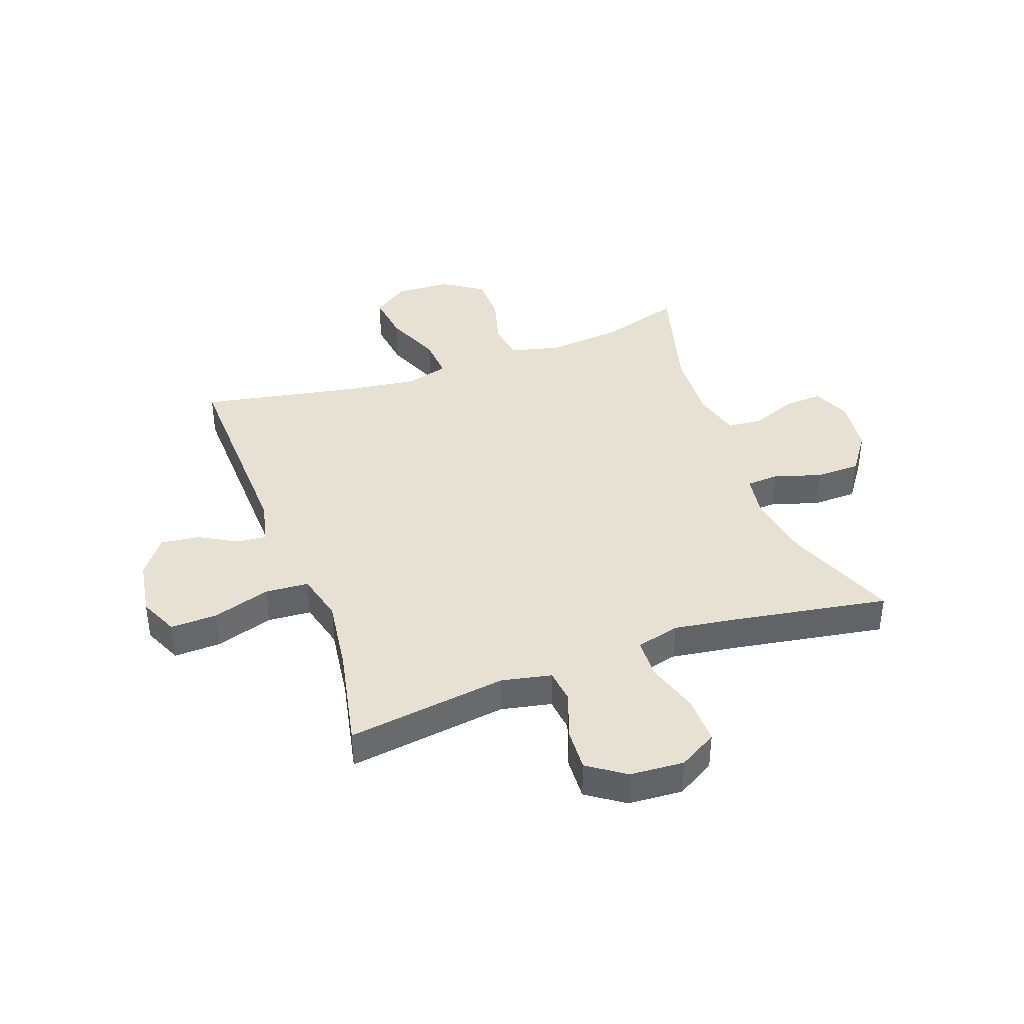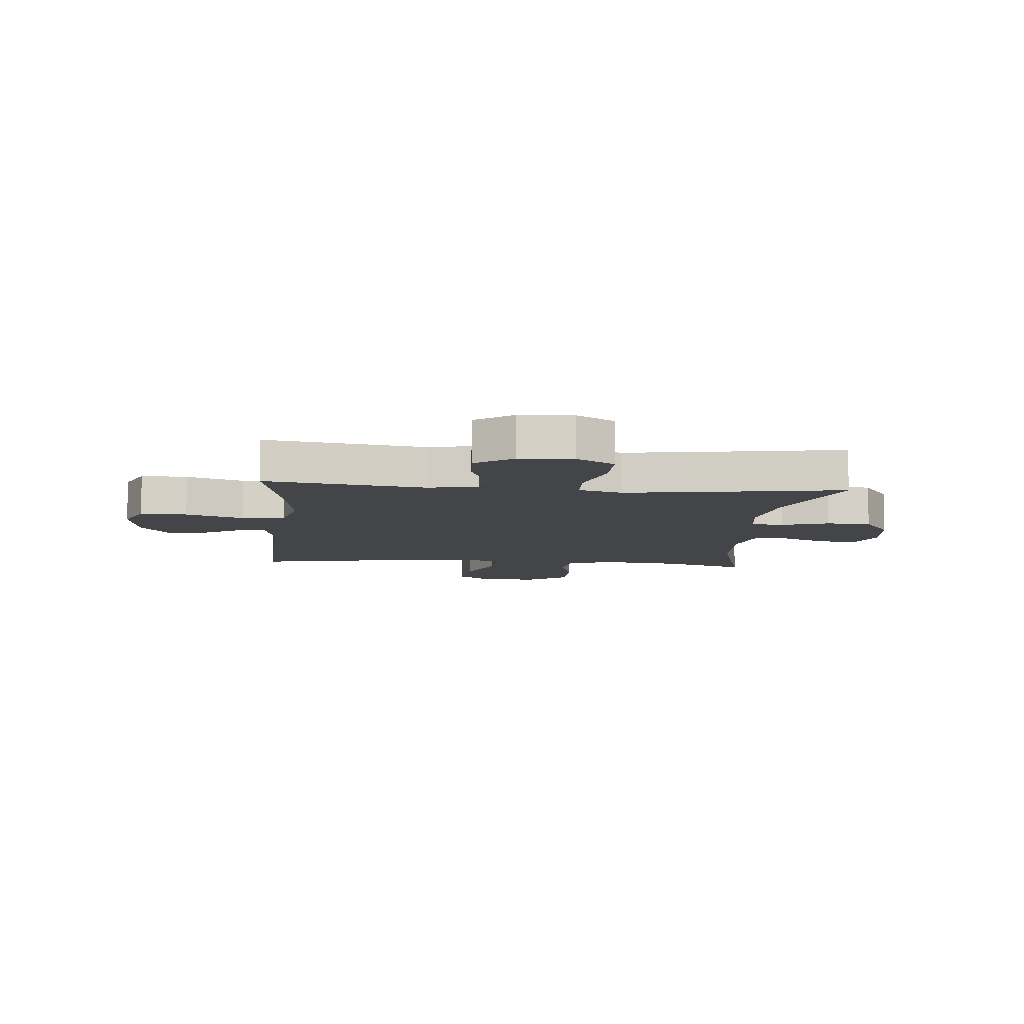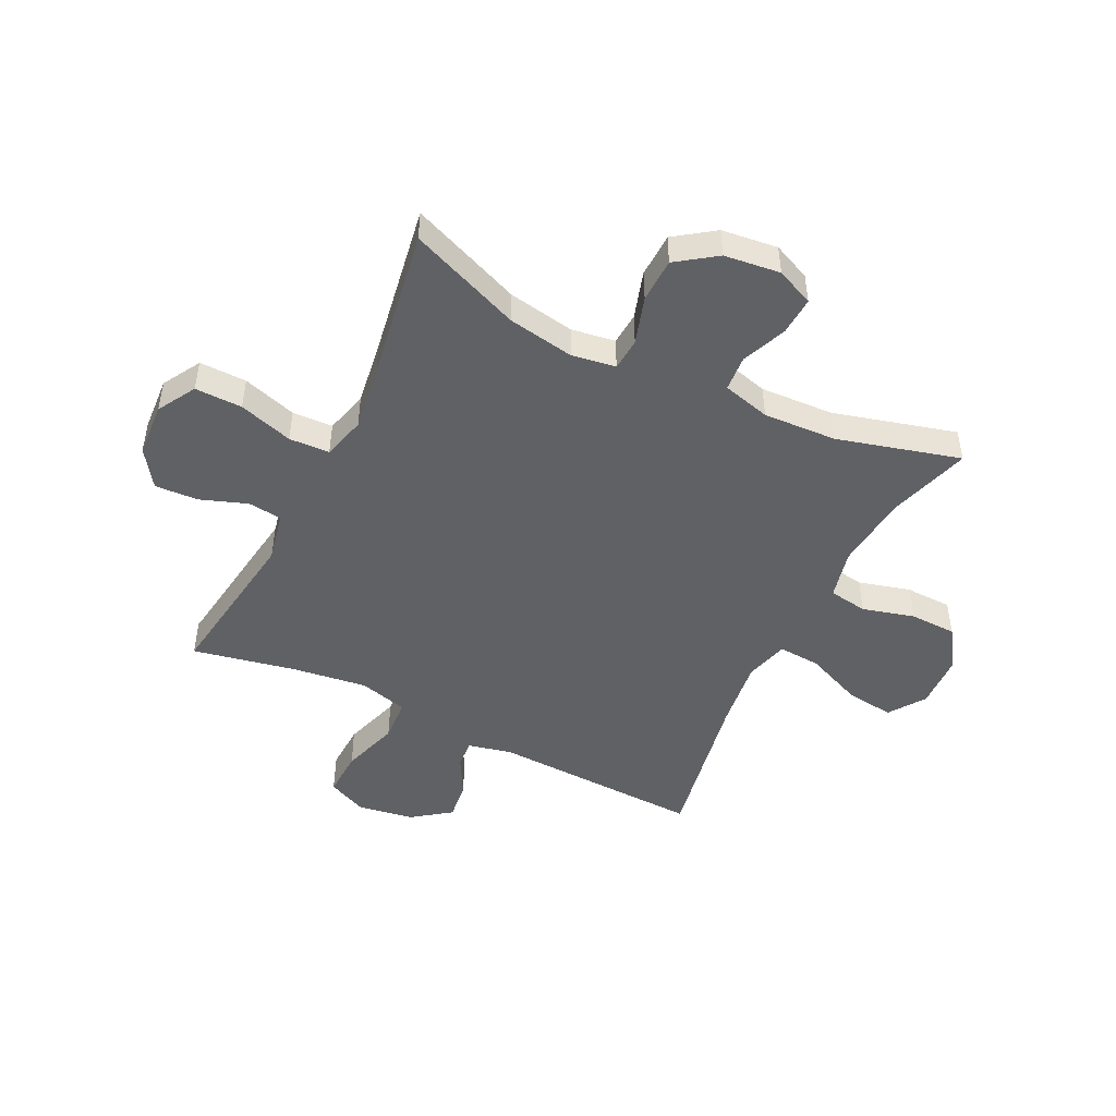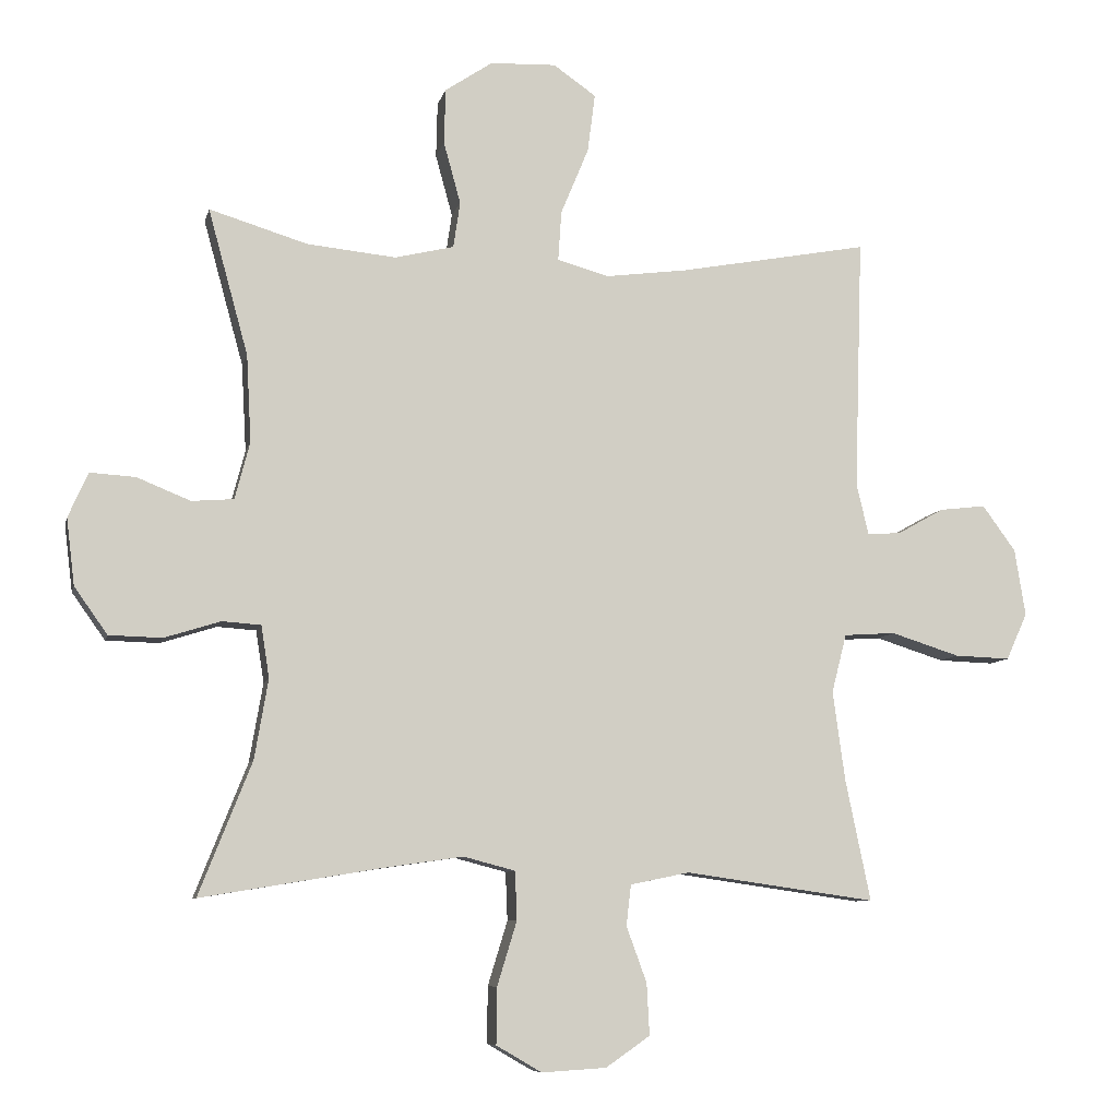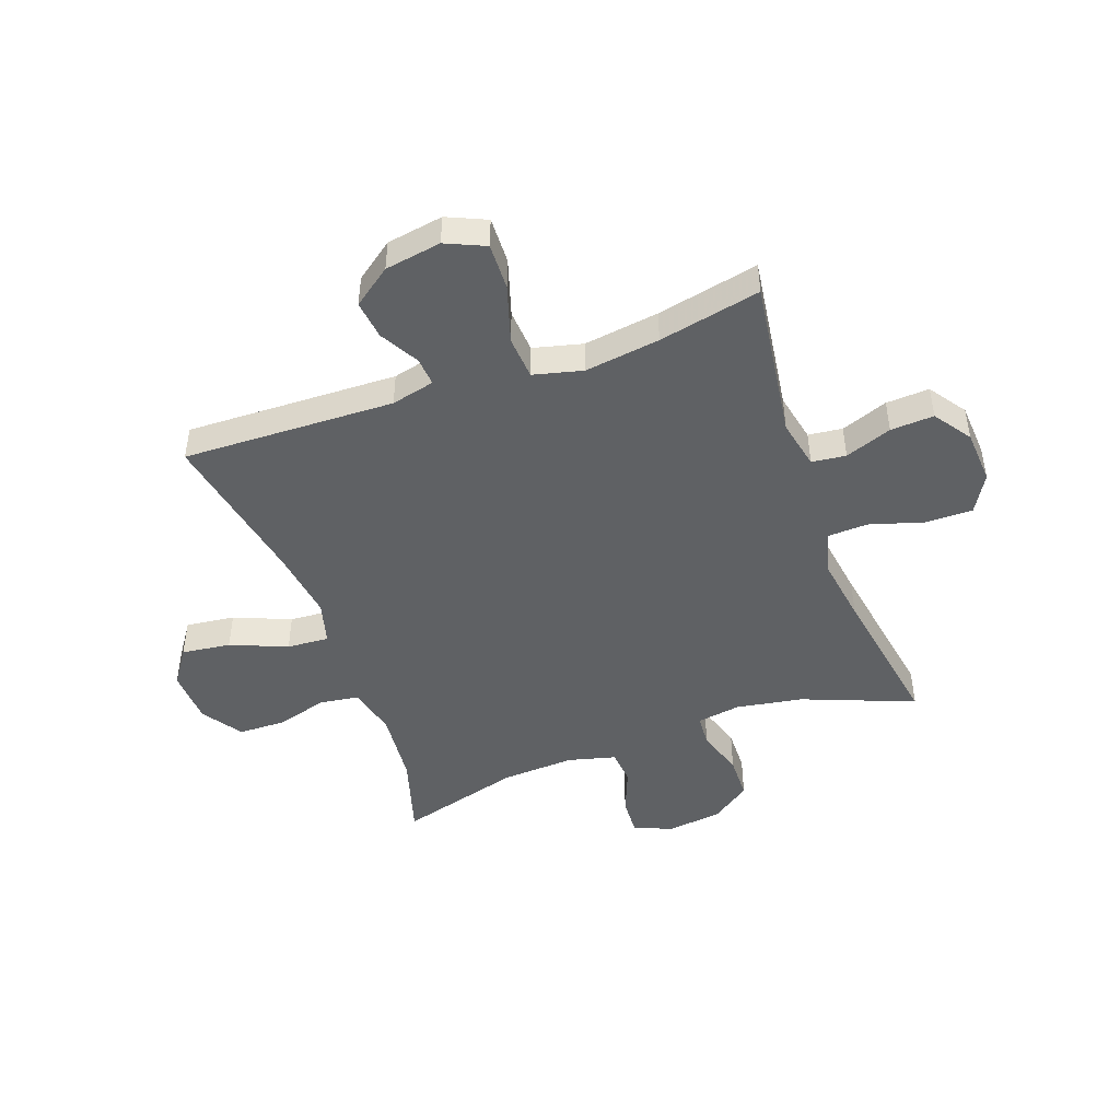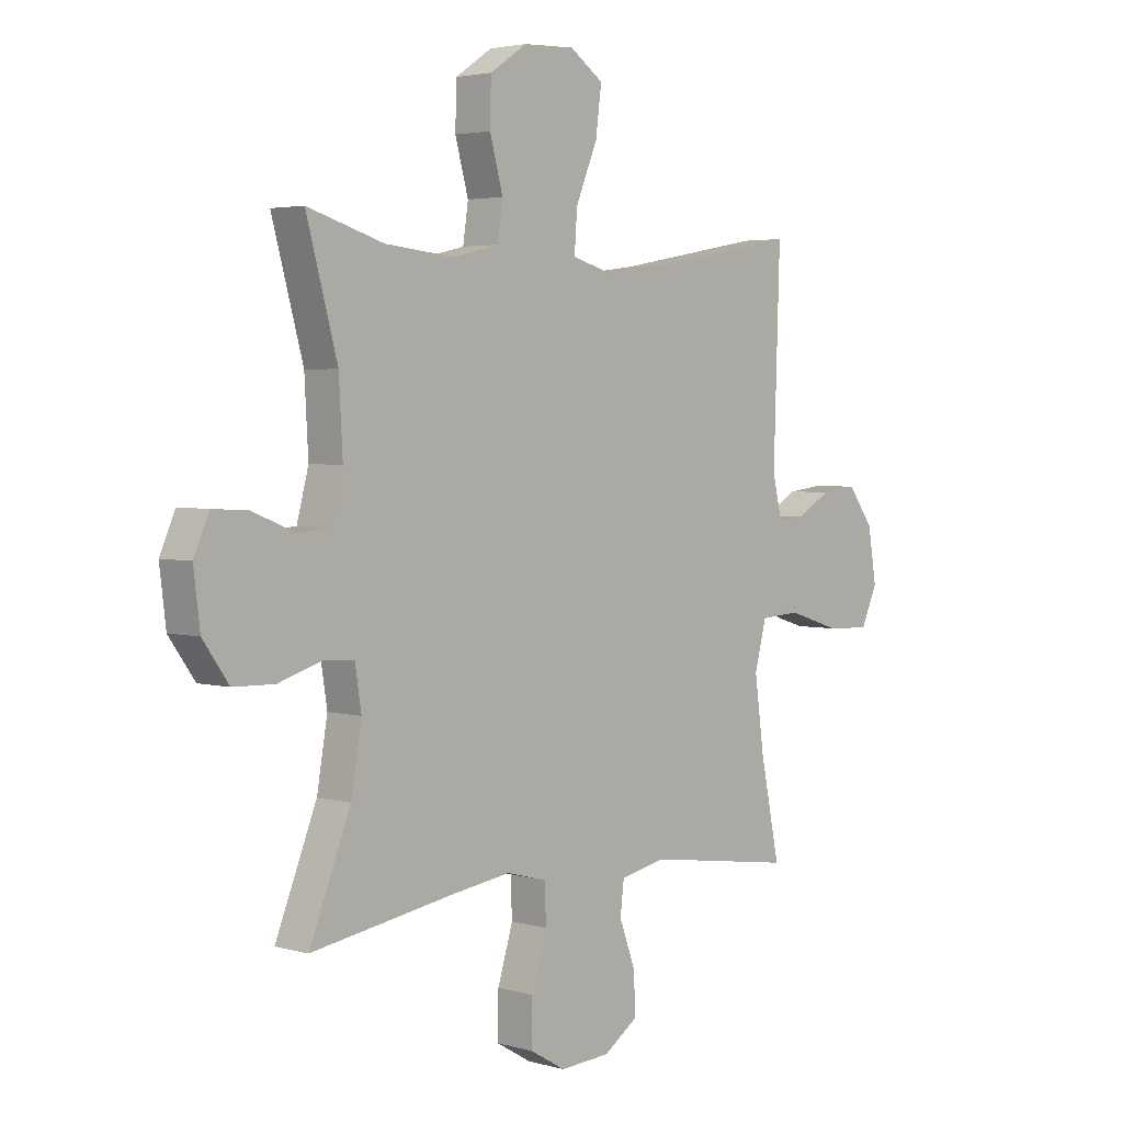
<metadata>
{"format":"obj","ext":"obj","renderer":"f3d","projection":"perspective","resolution":1024,"background":"white","views":[{"elev":39.5,"azim":160.2,"up":"+Y"},{"elev":-9.1,"azim":174.8,"up":"+Y"},{"elev":-47.8,"azim":-116.3,"up":"+Y"},{"elev":-8.1,"azim":-12.5,"up":"+Z"},{"elev":-46.5,"azim":110.0,"up":"+Y"},{"elev":3.3,"azim":-46.6,"up":"+Z"}]}
</metadata>
<code>
v 0.5 0.07 -0.5
v 0.219 0.07 -0.46
v 0.132 0.07 -0.478
v 0.125 0.07 -0.538
v 0.155 0.07 -0.62
v 0.159 0.07 -0.696
v 0.094 0.07 -0.741
v -0.001 0.07 -0.747
v -0.068 0.07 -0.708
v -0.067 0.07 -0.625
v -0.038 0.07 -0.53
v -0.041 0.07 -0.459
v -0.117 0.07 -0.439
v -0.234 0.07 -0.456
v -0.5 0.07 -0.5
v -0.422 0.07 -0.304
v -0.402 0.07 -0.187
v -0.414 0.07 -0.11
v -0.471 0.07 -0.106
v -0.554 0.07 -0.132
v -0.632 0.07 -0.13
v -0.681 0.07 -0.061
v -0.693 0.07 0.037
v -0.664 0.07 0.103
v -0.597 0.07 0.099
v -0.518 0.07 0.067
v -0.456 0.07 0.072
v -0.434 0.07 0.156
v -0.441 0.07 0.285
v -0.5 0.07 0.5
v -0.355 0.07 0.456
v -0.224 0.07 0.443
v -0.137 0.07 0.464
v -0.127 0.07 0.532
v -0.152 0.07 0.623
v -0.15 0.07 0.705
v -0.08 0.07 0.752
v 0.017 0.07 0.756
v 0.08 0.07 0.712
v 0.069 0.07 0.626
v 0.028 0.07 0.527
v 0.023 0.07 0.453
v 0.099 0.07 0.432
v 0.221 0.07 0.448
v 0.5 0.07 0.5
v 0.488 0.07 0.128
v 0.506 0.07 0.052
v 0.556 0.07 0.056
v 0.624 0.07 0.094
v 0.692 0.07 0.102
v 0.741 0.07 0.035
v 0.757 0.07 -0.064
v 0.726 0.07 -0.133
v 0.644 0.07 -0.13
v 0.543 0.07 -0.098
v 0.467 0.07 -0.103
v 0.445 0.07 -0.189
v 0.463 0.07 -0.321
v 0.5 0 -0.5
v 0.219 0 -0.46
v 0.132 0 -0.478
v 0.125 0 -0.538
v 0.155 0 -0.62
v 0.159 0 -0.696
v 0.094 0 -0.741
v -0.001 0 -0.747
v -0.068 0 -0.708
v -0.067 0 -0.625
v -0.038 0 -0.53
v -0.041 0 -0.459
v -0.117 0 -0.439
v -0.234 0 -0.456
v -0.5 0 -0.5
v -0.422 0 -0.304
v -0.402 0 -0.187
v -0.414 0 -0.11
v -0.471 0 -0.106
v -0.554 0 -0.132
v -0.632 0 -0.13
v -0.681 0 -0.061
v -0.693 0 0.037
v -0.664 0 0.103
v -0.597 0 0.099
v -0.518 0 0.067
v -0.456 0 0.072
v -0.434 0 0.156
v -0.441 0 0.285
v -0.5 0 0.5
v -0.355 0 0.456
v -0.224 0 0.443
v -0.137 0 0.464
v -0.127 0 0.532
v -0.152 0 0.623
v -0.15 0 0.705
v -0.08 0 0.752
v 0.017 0 0.756
v 0.08 0 0.712
v 0.069 0 0.626
v 0.028 0 0.527
v 0.023 0 0.453
v 0.099 0 0.432
v 0.221 0 0.448
v 0.5 0 0.5
v 0.488 0 0.128
v 0.506 0 0.052
v 0.556 0 0.056
v 0.624 0 0.094
v 0.692 0 0.102
v 0.741 0 0.035
v 0.757 0 -0.064
v 0.726 0 -0.133
v 0.644 0 -0.13
v 0.543 0 -0.098
v 0.467 0 -0.103
v 0.445 0 -0.189
v 0.463 0 -0.321
f 52 53 54 55
f 52 55 56
f 51 52 56
f 48 49 50 51
f 47 48 51 56
f 46 47 56 57
f 44 45 46 57
f 38 39 40 41
f 38 41 42
f 37 38 42
f 34 35 36 37
f 33 34 37 42
f 32 33 42 43
f 29 30 31
f 28 29 31 32
f 27 28 32 43
f 23 24 25 26
f 23 26 27
f 22 23 27
f 19 20 21 22
f 18 19 22 27
f 14 15 16
f 13 14 16 17
f 12 13 17 18
f 8 9 10 11
f 8 11 12
f 7 8 12
f 4 5 6 7
f 3 4 7 12
f 2 3 12 18
f 58 1 2 18
f 43 44 57 58
f 18 27 43 58
f 113 112 111 110
f 114 113 110
f 114 110 109
f 109 108 107 106
f 114 109 106 105
f 115 114 105 104
f 115 104 103 102
f 99 98 97 96
f 100 99 96
f 100 96 95
f 95 94 93 92
f 100 95 92 91
f 101 100 91 90
f 89 88 87
f 90 89 87 86
f 101 90 86 85
f 84 83 82 81
f 85 84 81
f 85 81 80
f 80 79 78 77
f 85 80 77 76
f 74 73 72
f 75 74 72 71
f 76 75 71 70
f 69 68 67 66
f 70 69 66
f 70 66 65
f 65 64 63 62
f 70 65 62 61
f 76 70 61 60
f 76 60 59 116
f 116 115 102 101
f 116 101 85 76
f 1 59 60 2
f 2 60 61 3
f 3 61 62 4
f 4 62 63 5
f 5 63 64 6
f 6 64 65 7
f 7 65 66 8
f 8 66 67 9
f 9 67 68 10
f 10 68 69 11
f 11 69 70 12
f 12 70 71 13
f 13 71 72 14
f 14 72 73 15
f 15 73 74 16
f 16 74 75 17
f 17 75 76 18
f 18 76 77 19
f 19 77 78 20
f 20 78 79 21
f 21 79 80 22
f 22 80 81 23
f 23 81 82 24
f 24 82 83 25
f 25 83 84 26
f 26 84 85 27
f 27 85 86 28
f 28 86 87 29
f 29 87 88 30
f 30 88 89 31
f 31 89 90 32
f 32 90 91 33
f 33 91 92 34
f 34 92 93 35
f 35 93 94 36
f 36 94 95 37
f 37 95 96 38
f 38 96 97 39
f 39 97 98 40
f 40 98 99 41
f 41 99 100 42
f 42 100 101 43
f 43 101 102 44
f 44 102 103 45
f 45 103 104 46
f 46 104 105 47
f 47 105 106 48
f 48 106 107 49
f 49 107 108 50
f 50 108 109 51
f 51 109 110 52
f 52 110 111 53
f 53 111 112 54
f 54 112 113 55
f 55 113 114 56
f 56 114 115 57
f 57 115 116 58
f 58 116 59 1

</code>
